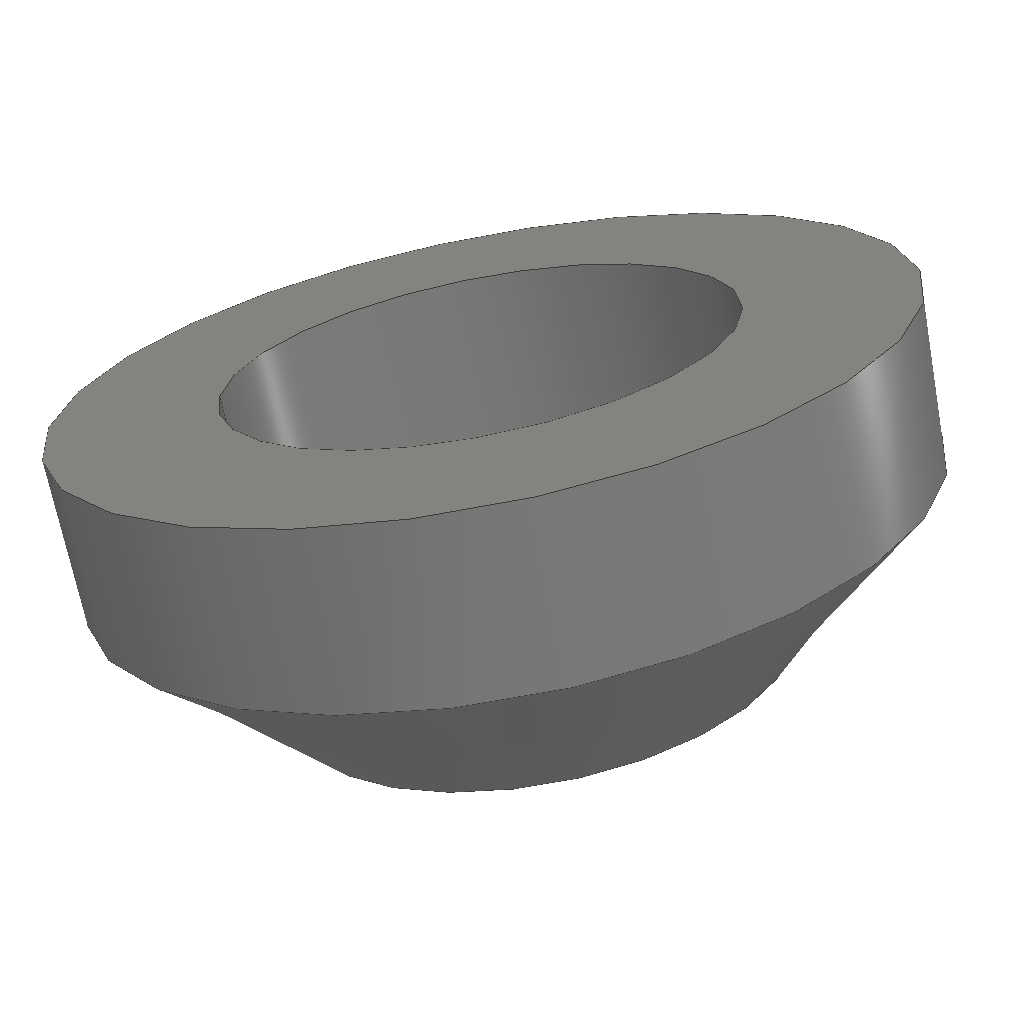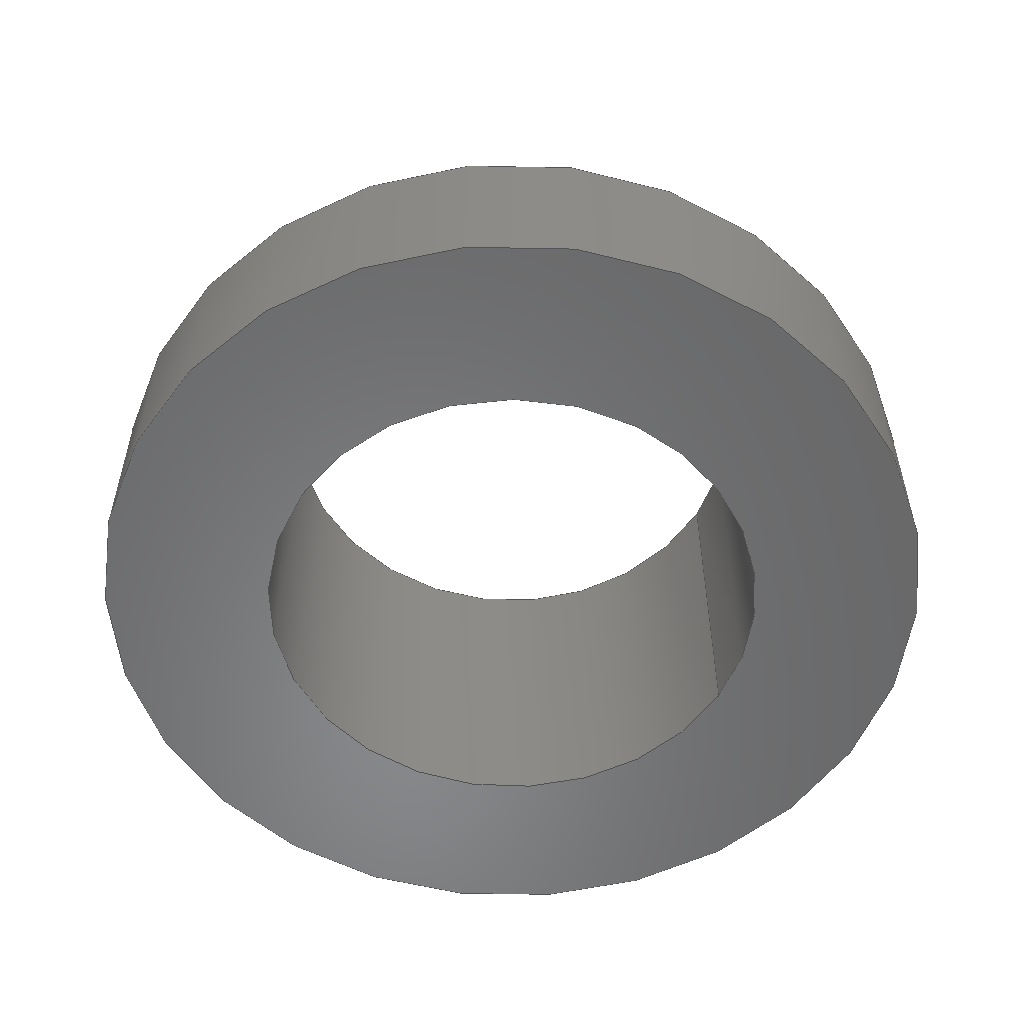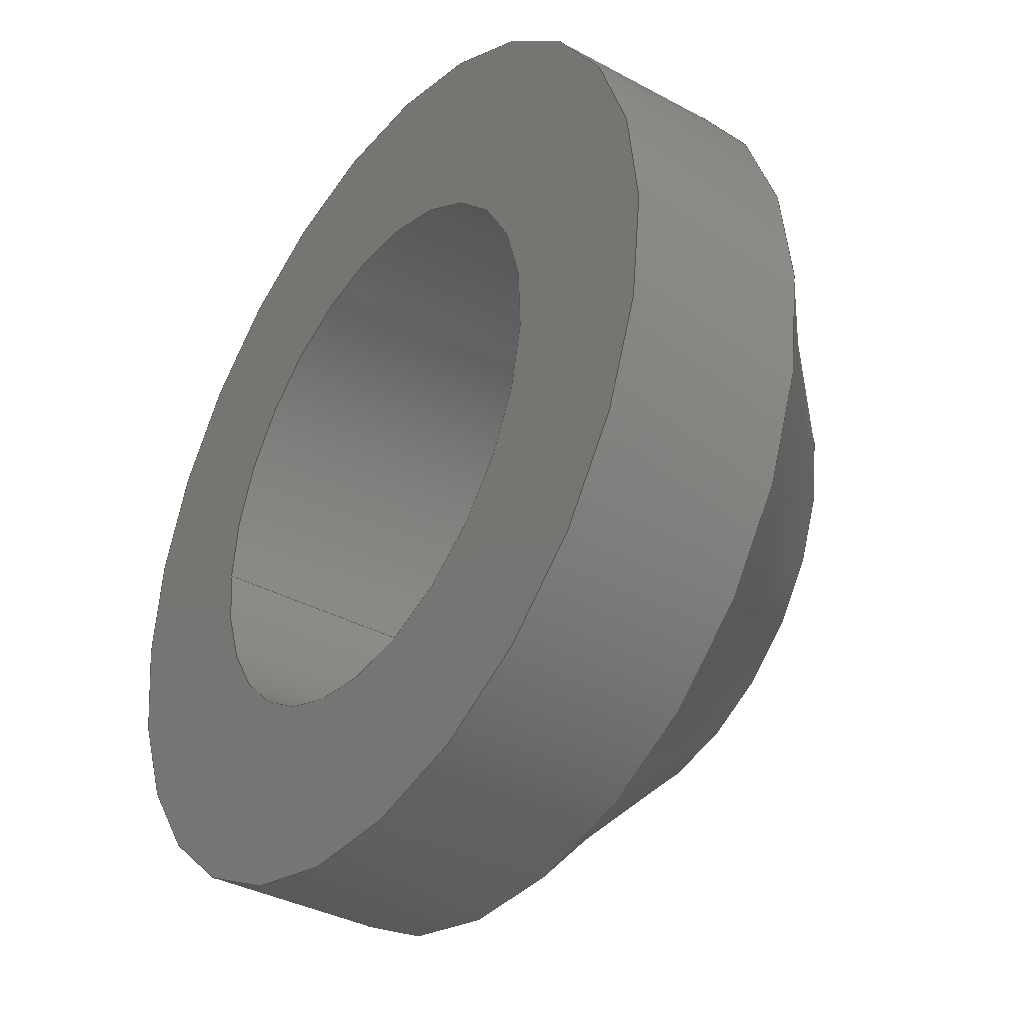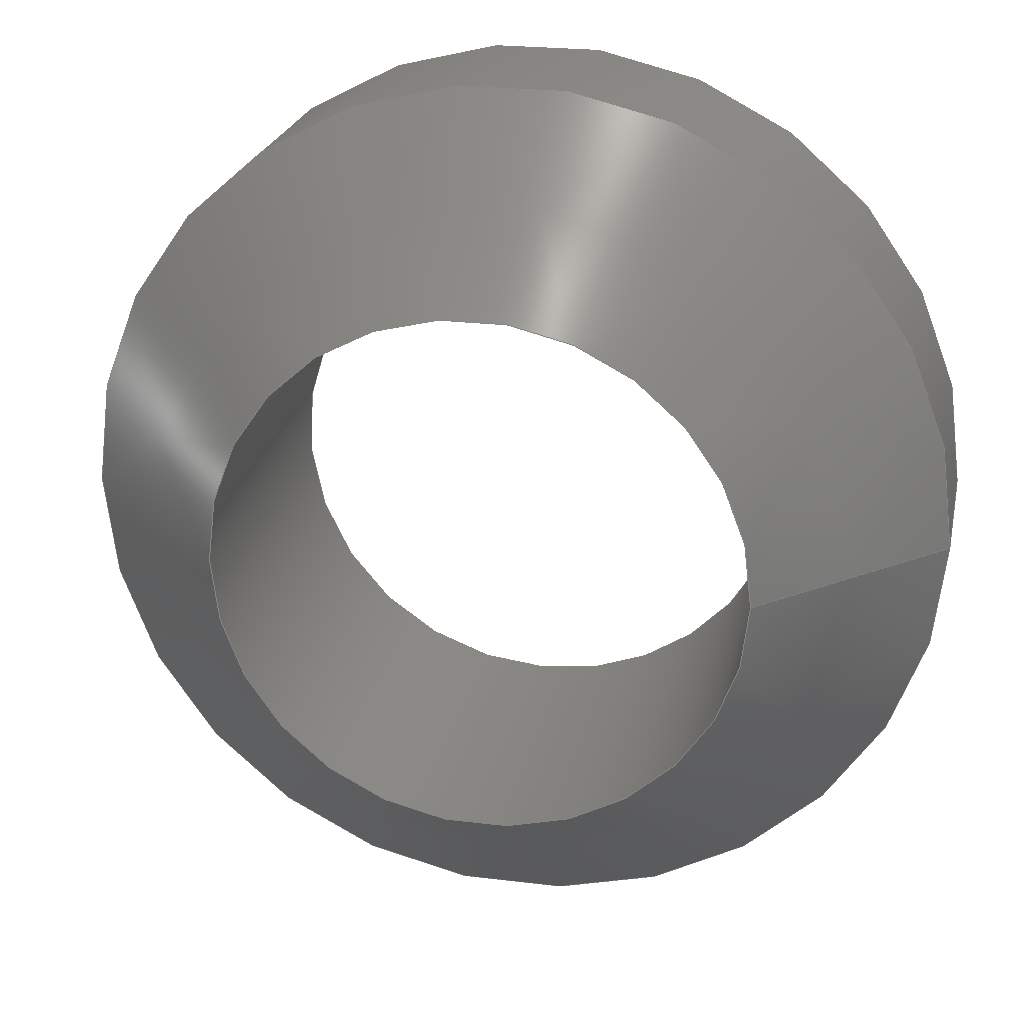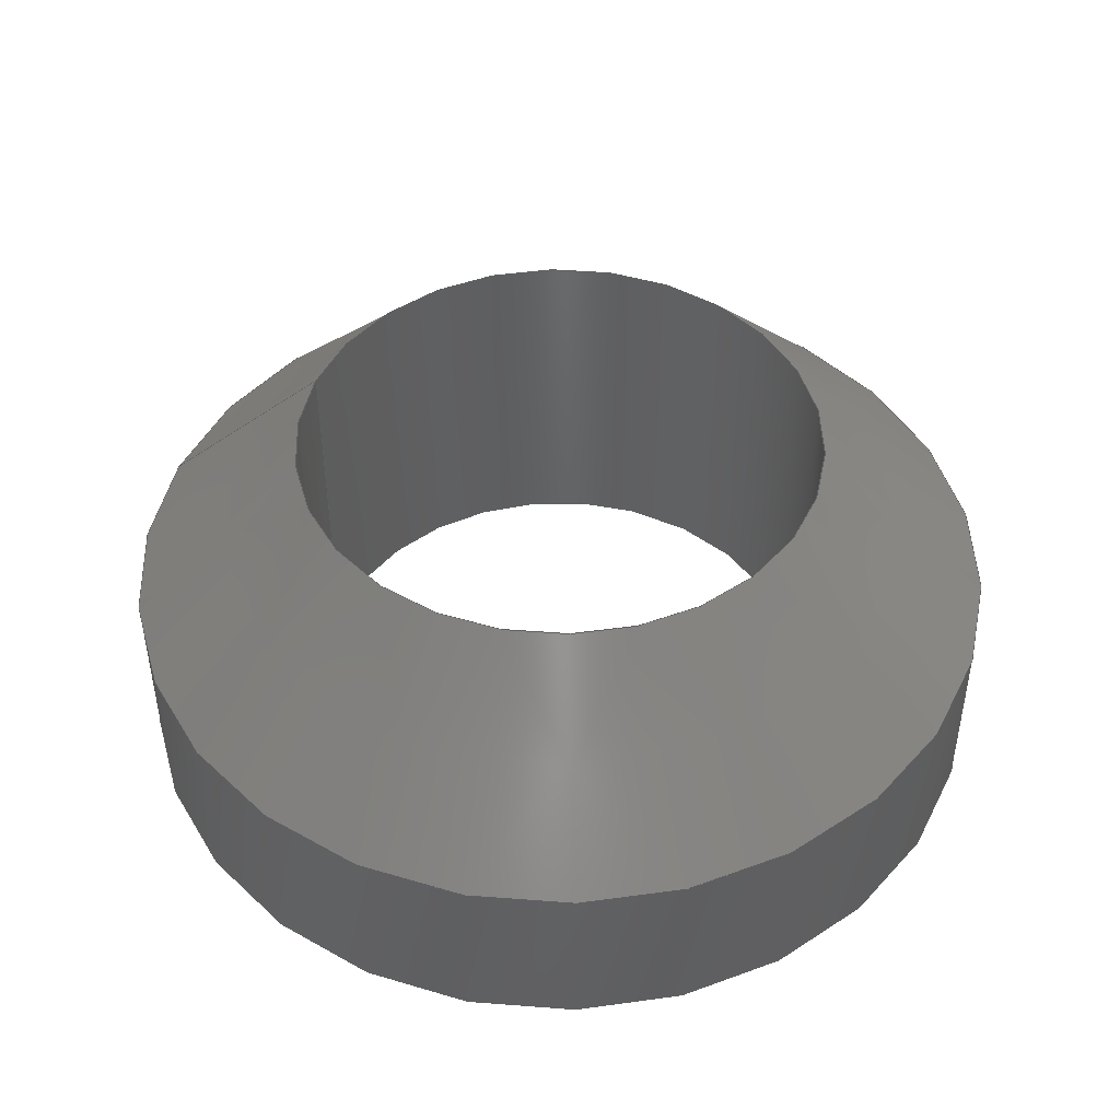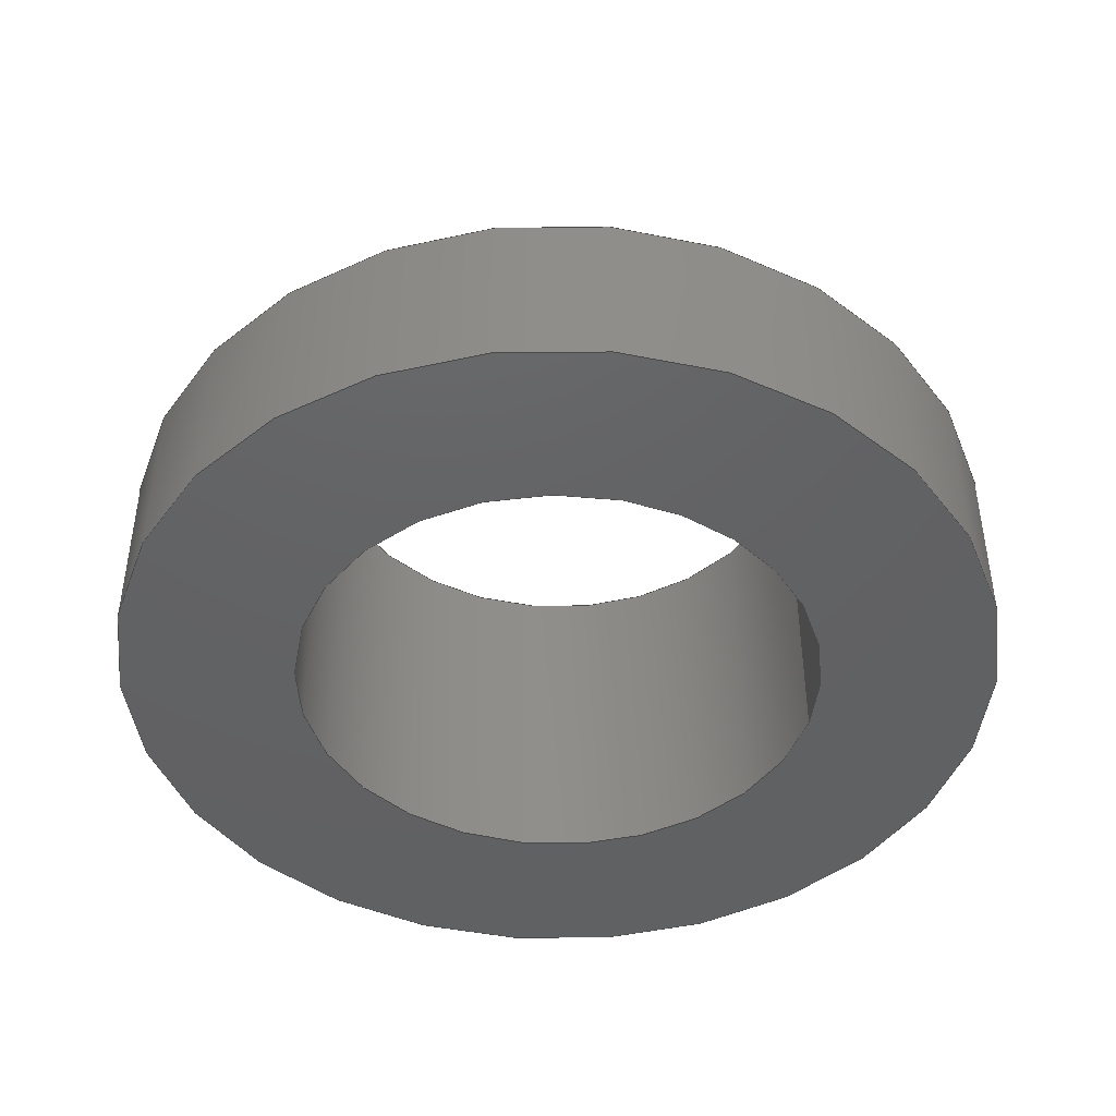
<metadata>
{"format":"step","ext":"stp","renderer":"f3d","projection":"perspective","resolution":1024,"background":"white","views":[{"elev":-68.8,"azim":10.7,"up":"+Z"},{"elev":-54.8,"azim":151.2,"up":"+Y"},{"elev":-36.4,"azim":54.8,"up":"+Z"},{"elev":23.3,"azim":-168.2,"up":"+Z"},{"elev":46.1,"azim":18.8,"up":"+Y"},{"elev":-44.3,"azim":166.8,"up":"+Y"}]}
</metadata>
<code>
ISO-10303-21;
DATA;
#1=MECHANICAL_DESIGN_GEOMETRIC_PRESENTATION_REPRESENTATION('',(#7),#97);
#2=DIMENSIONAL_EXPONENTS(0,0,0,0,0,0,0);
#3=(
CONVERSION_BASED_UNIT('degree',#4)
NAMED_UNIT(#2)
PLANE_ANGLE_UNIT()
);
#4=PLANE_ANGLE_MEASURE_WITH_UNIT(PLANE_ANGLE_MEASURE(0.01745),#101);
#5=SHAPE_REPRESENTATION_RELATIONSHIP('SRR','None',#104,#6);
#6=ADVANCED_BREP_SHAPE_REPRESENTATION('',(#8),#96);
#7=STYLED_ITEM('',(#113),#8);
#8=MANIFOLD_SOLID_BREP('Body1',#53);
#9=PLANE('',#62);
#10=CYLINDRICAL_SURFACE('',#58,0.25);
#11=CYLINDRICAL_SURFACE('',#60,0.15);
#12=FACE_BOUND('',#21,.T.);
#13=FACE_BOUND('',#23,.T.);
#14=FACE_BOUND('',#25,.T.);
#15=FACE_BOUND('',#27,.T.);
#16=FACE_OUTER_BOUND('',#20,.T.);
#17=FACE_OUTER_BOUND('',#22,.T.);
#18=FACE_OUTER_BOUND('',#24,.T.);
#19=FACE_OUTER_BOUND('',#26,.T.);
#20=EDGE_LOOP('',(#40));
#21=EDGE_LOOP('',(#41));
#22=EDGE_LOOP('',(#42));
#23=EDGE_LOOP('',(#43));
#24=EDGE_LOOP('',(#44));
#25=EDGE_LOOP('',(#45));
#26=EDGE_LOOP('',(#46));
#27=EDGE_LOOP('',(#47));
#28=CIRCLE('',#56,0.25);
#29=CIRCLE('',#57,0.15);
#30=CIRCLE('',#59,0.25);
#31=CIRCLE('',#61,0.15);
#32=VERTEX_POINT('',#83);
#33=VERTEX_POINT('',#85);
#34=VERTEX_POINT('',#88);
#35=VERTEX_POINT('',#91);
#36=EDGE_CURVE('',#32,#32,#28,.T.);
#37=EDGE_CURVE('',#33,#33,#29,.T.);
#38=EDGE_CURVE('',#34,#34,#30,.T.);
#39=EDGE_CURVE('',#35,#35,#31,.T.);
#40=ORIENTED_EDGE('',*,*,#36,.T.);
#41=ORIENTED_EDGE('',*,*,#37,.T.);
#42=ORIENTED_EDGE('',*,*,#38,.T.);
#43=ORIENTED_EDGE('',*,*,#36,.F.);
#44=ORIENTED_EDGE('',*,*,#39,.F.);
#45=ORIENTED_EDGE('',*,*,#37,.F.);
#46=ORIENTED_EDGE('',*,*,#38,.F.);
#47=ORIENTED_EDGE('',*,*,#39,.T.);
#48=CONICAL_SURFACE('',#55,0.2,0.7854);
#49=ADVANCED_FACE('',(#16,#12),#48,.T.);
#50=ADVANCED_FACE('',(#17,#13),#10,.T.);
#51=ADVANCED_FACE('',(#18,#14),#11,.F.);
#52=ADVANCED_FACE('',(#19,#15),#9,.F.);
#53=CLOSED_SHELL('',(#49,#50,#51,#52));
#54=AXIS2_PLACEMENT_3D('placement',#81,#63,#64);
#55=AXIS2_PLACEMENT_3D('',#82,#65,#66);
#56=AXIS2_PLACEMENT_3D('',#84,#67,#68);
#57=AXIS2_PLACEMENT_3D('',#86,#69,#70);
#58=AXIS2_PLACEMENT_3D('',#87,#71,#72);
#59=AXIS2_PLACEMENT_3D('',#89,#73,#74);
#60=AXIS2_PLACEMENT_3D('',#90,#75,#76);
#61=AXIS2_PLACEMENT_3D('',#92,#77,#78);
#62=AXIS2_PLACEMENT_3D('',#93,#79,#80);
#63=DIRECTION('axis',(0,0,1));
#64=DIRECTION('refdir',(1,0,0));
#65=DIRECTION('center_axis',(0,-1,0));
#66=DIRECTION('ref_axis',(1,0,0));
#67=DIRECTION('center_axis',(0,1,0));
#68=DIRECTION('ref_axis',(1,0,0));
#69=DIRECTION('center_axis',(0,-1,0));
#70=DIRECTION('ref_axis',(0,0,1));
#71=DIRECTION('center_axis',(0,1,0));
#72=DIRECTION('ref_axis',(1,0,0));
#73=DIRECTION('center_axis',(0,1,0));
#74=DIRECTION('ref_axis',(1,0,0));
#75=DIRECTION('center_axis',(0,-1,0));
#76=DIRECTION('ref_axis',(0,0,1));
#77=DIRECTION('center_axis',(0,1,0));
#78=DIRECTION('ref_axis',(0,0,1));
#79=DIRECTION('center_axis',(0,1,0));
#80=DIRECTION('ref_axis',(1,0,0));
#81=CARTESIAN_POINT('',(0,0,0));
#82=CARTESIAN_POINT('Origin',(0,0.15,0));
#83=CARTESIAN_POINT('',(-0.25,0.1,3.062e-17));
#84=CARTESIAN_POINT('Origin',(0,0.1,0));
#85=CARTESIAN_POINT('',(-0.15,0.2,1.837e-17));
#86=CARTESIAN_POINT('Origin',(9.745e-18,0.2,0));
#87=CARTESIAN_POINT('Origin',(0,0,0));
#88=CARTESIAN_POINT('',(-0.25,0,3.062e-17));
#89=CARTESIAN_POINT('Origin',(0,0,0));
#90=CARTESIAN_POINT('Origin',(9.745e-18,0.09,0));
#91=CARTESIAN_POINT('',(-8.624e-18,0,-0.15));
#92=CARTESIAN_POINT('Origin',(9.745e-18,0,0));
#93=CARTESIAN_POINT('Origin',(0,0,0));
#94=UNCERTAINTY_MEASURE_WITH_UNIT(LENGTH_MEASURE(0.001),#98,
'DISTANCE_ACCURACY_VALUE',
'Maximum model space distance between geometric entities at asserted c
onnectivities');
#95=UNCERTAINTY_MEASURE_WITH_UNIT(LENGTH_MEASURE(1e-06),#99,
'DISTANCE_ACCURACY_VALUE',
'Maximum model space distance between geometric entities at asserted c
onnectivities');
#96=(
GEOMETRIC_REPRESENTATION_CONTEXT(3)
GLOBAL_UNCERTAINTY_ASSIGNED_CONTEXT((#94))
GLOBAL_UNIT_ASSIGNED_CONTEXT((#98,#101,#100))
REPRESENTATION_CONTEXT('','3D')
);
#97=(
GEOMETRIC_REPRESENTATION_CONTEXT(3)
GLOBAL_UNCERTAINTY_ASSIGNED_CONTEXT((#95))
GLOBAL_UNIT_ASSIGNED_CONTEXT((#99,#3,#100))
REPRESENTATION_CONTEXT('','3D')
);
#98=(
LENGTH_UNIT()
NAMED_UNIT(*)
SI_UNIT(.CENTI.,.METRE.)
);
#99=(
LENGTH_UNIT()
NAMED_UNIT(*)
SI_UNIT(.MILLI.,.METRE.)
);
#100=(
NAMED_UNIT(*)
SI_UNIT($,.STERADIAN.)
SOLID_ANGLE_UNIT()
);
#101=(
NAMED_UNIT(*)
PLANE_ANGLE_UNIT()
SI_UNIT($,.RADIAN.)
);
#102=SHAPE_DEFINITION_REPRESENTATION(#103,#104);
#103=PRODUCT_DEFINITION_SHAPE('',$,#106);
#104=SHAPE_REPRESENTATION('',(#54),#96);
#105=PRODUCT_DEFINITION_CONTEXT('part definition',#110,'design');
#106=PRODUCT_DEFINITION('Cuff link v1','Cuff link v1',#107,#105);
#107=PRODUCT_DEFINITION_FORMATION('',$,#112);
#108=PRODUCT_RELATED_PRODUCT_CATEGORY('Cuff link v1','Cuff link v1',(#112));
#109=APPLICATION_PROTOCOL_DEFINITION('international standard',
'automotive_design',2009,#110);
#110=APPLICATION_CONTEXT(
'Core Data for Automotive Mechanical Design Process');
#111=PRODUCT_CONTEXT('part definition',#110,'mechanical');
#112=PRODUCT('Cuff link v1','Cuff link v1',$,(#111));
#113=PRESENTATION_STYLE_ASSIGNMENT((#114));
#114=SURFACE_STYLE_USAGE(.BOTH.,#115);
#115=SURFACE_SIDE_STYLE('',(#116));
#116=SURFACE_STYLE_FILL_AREA(#117);
#117=FILL_AREA_STYLE('Steel - Satin',(#118));
#118=FILL_AREA_STYLE_COLOUR('Steel - Satin',#119);
#119=COLOUR_RGB('Steel - Satin',0.6275,0.6275,0.6275);
ENDSEC;
END-ISO-10303-21;

</code>
